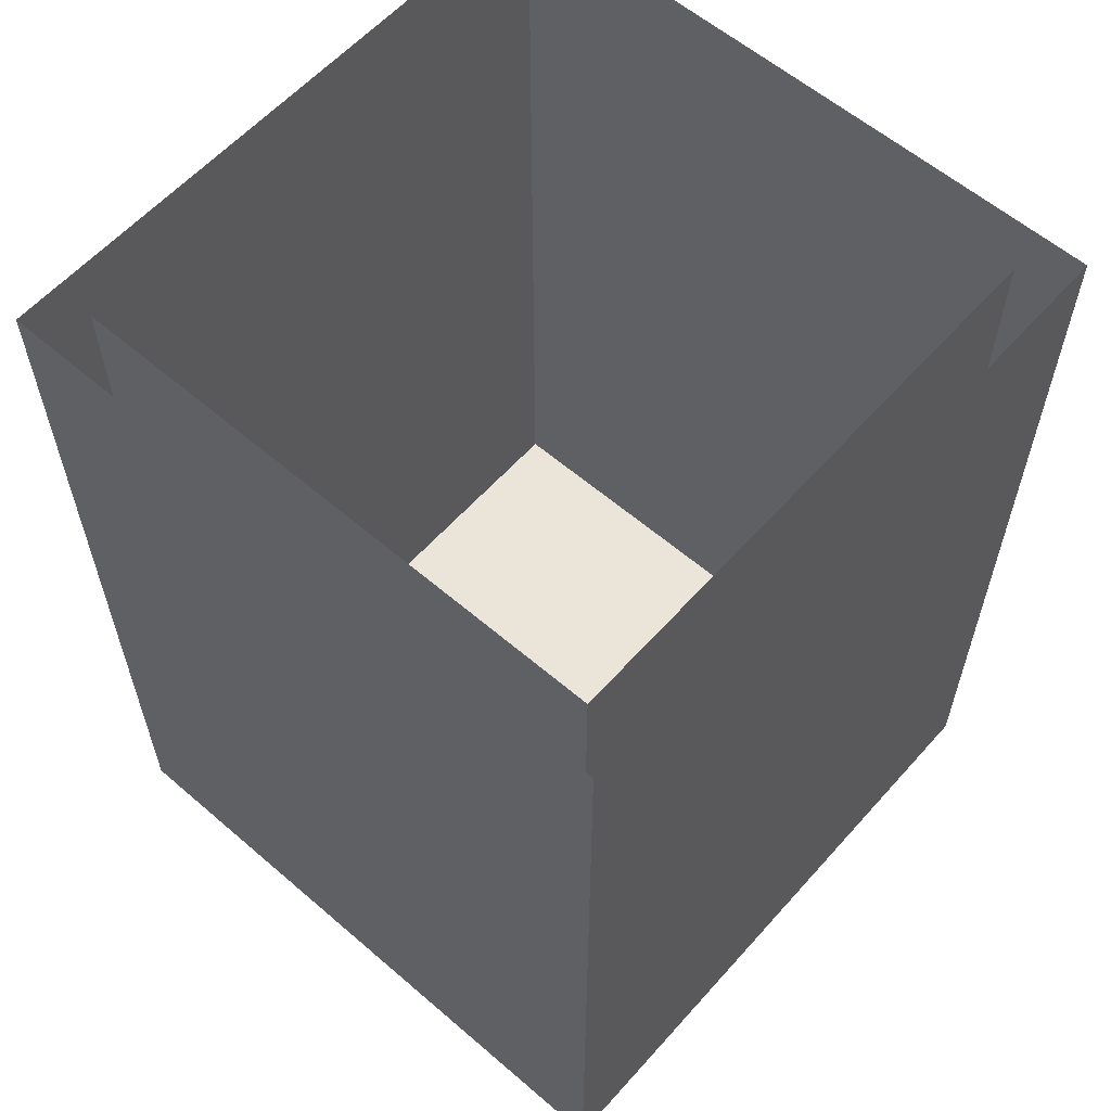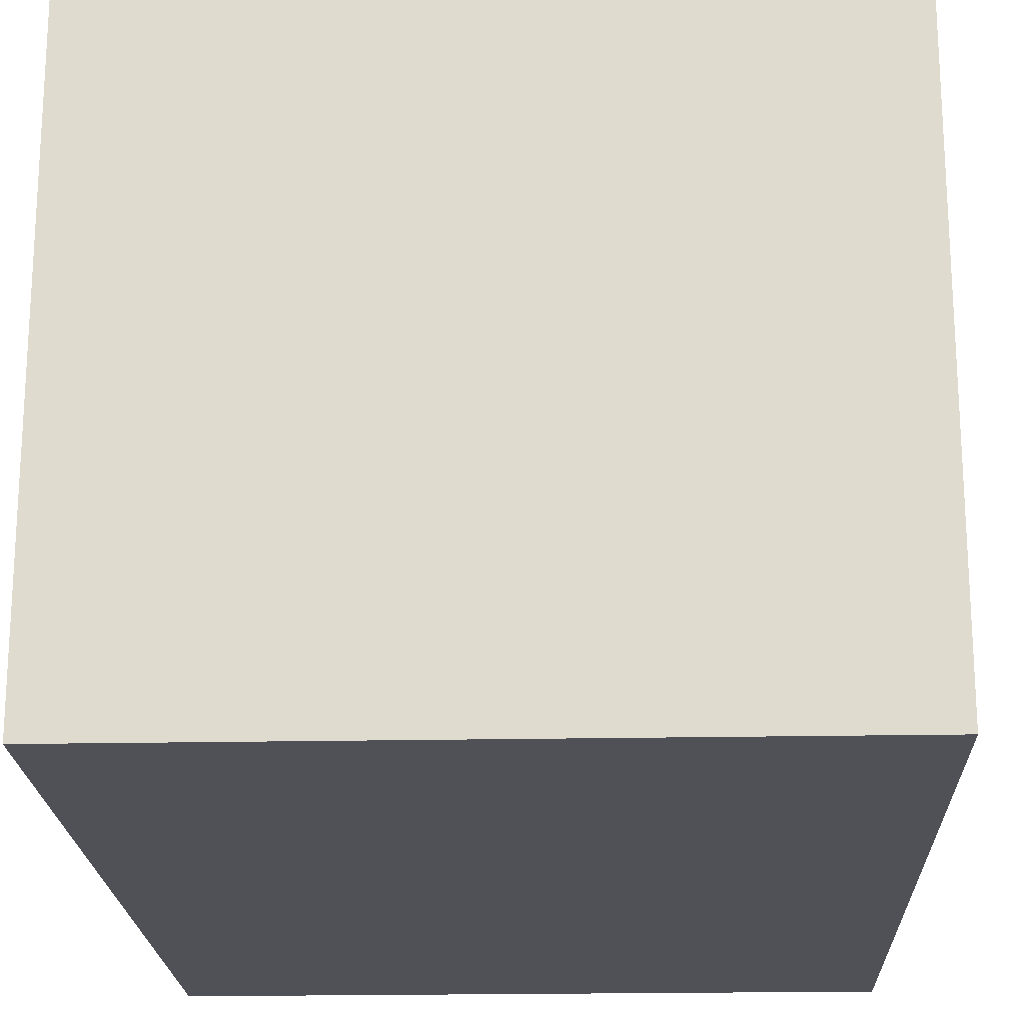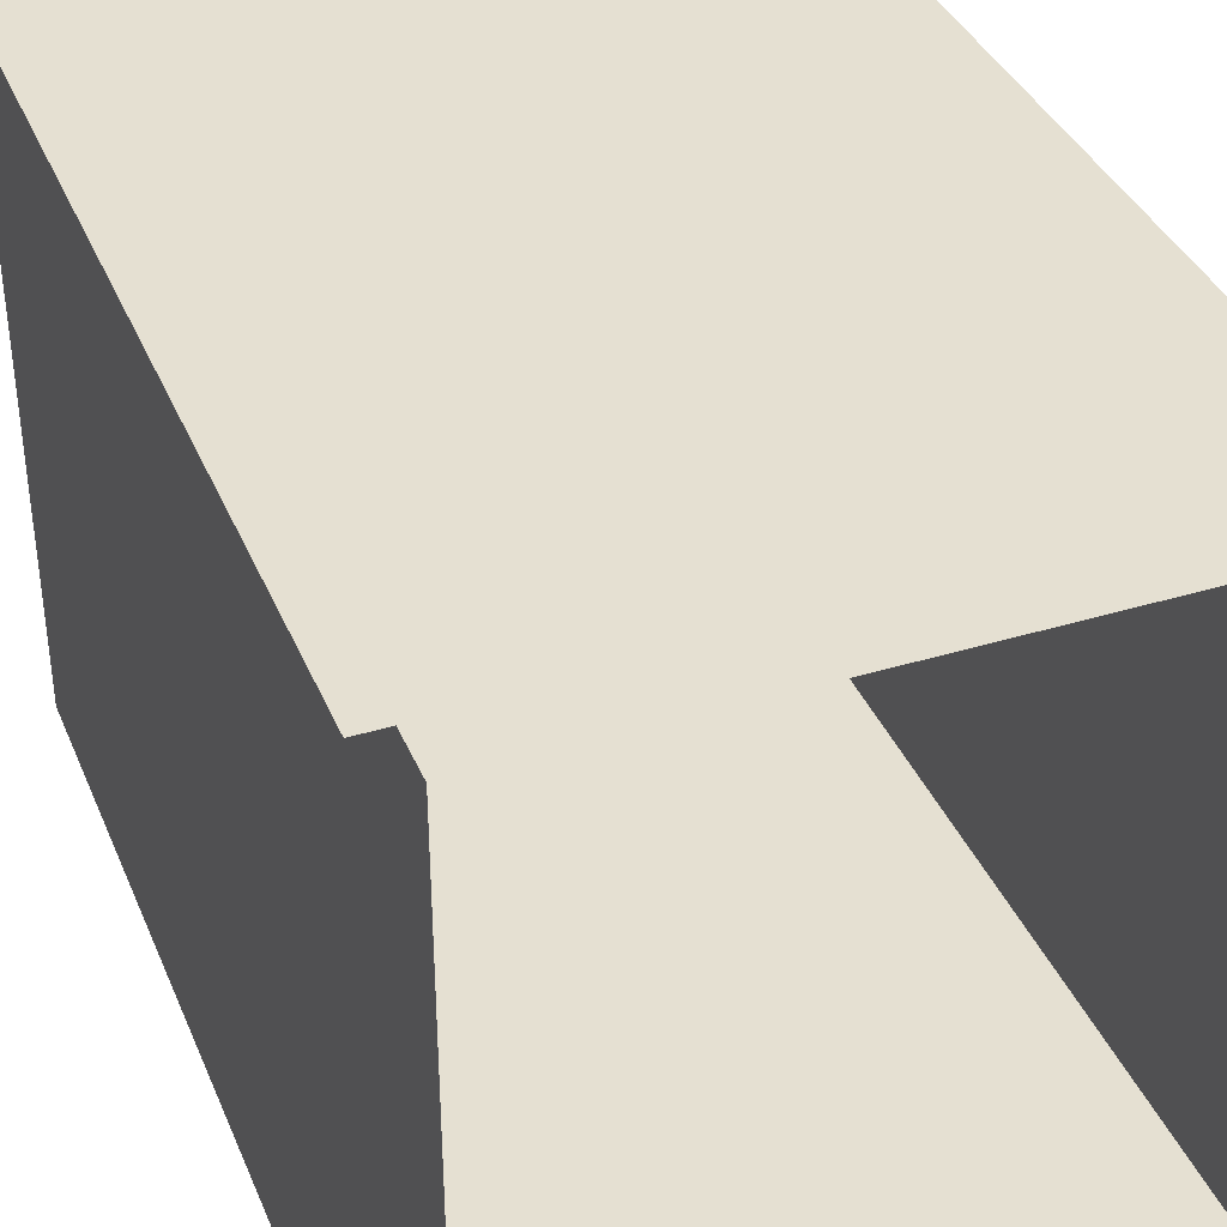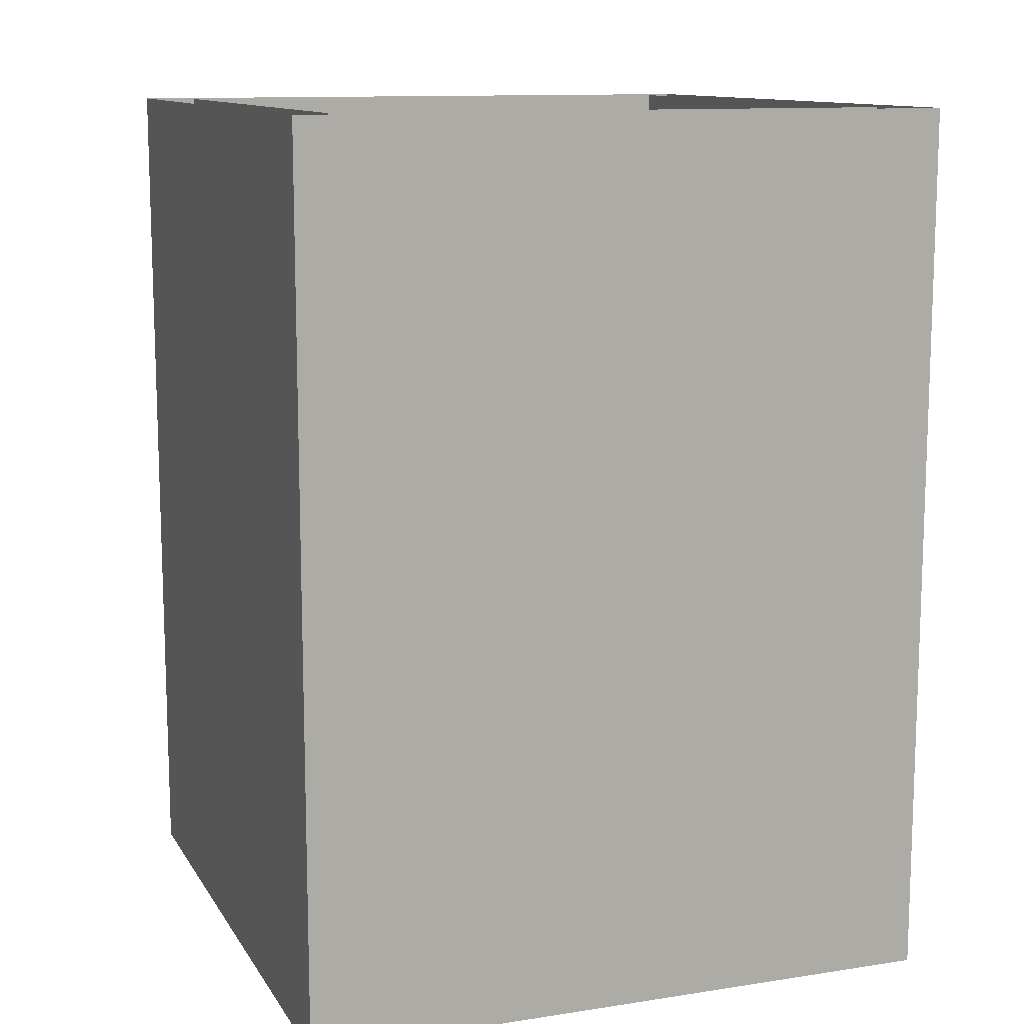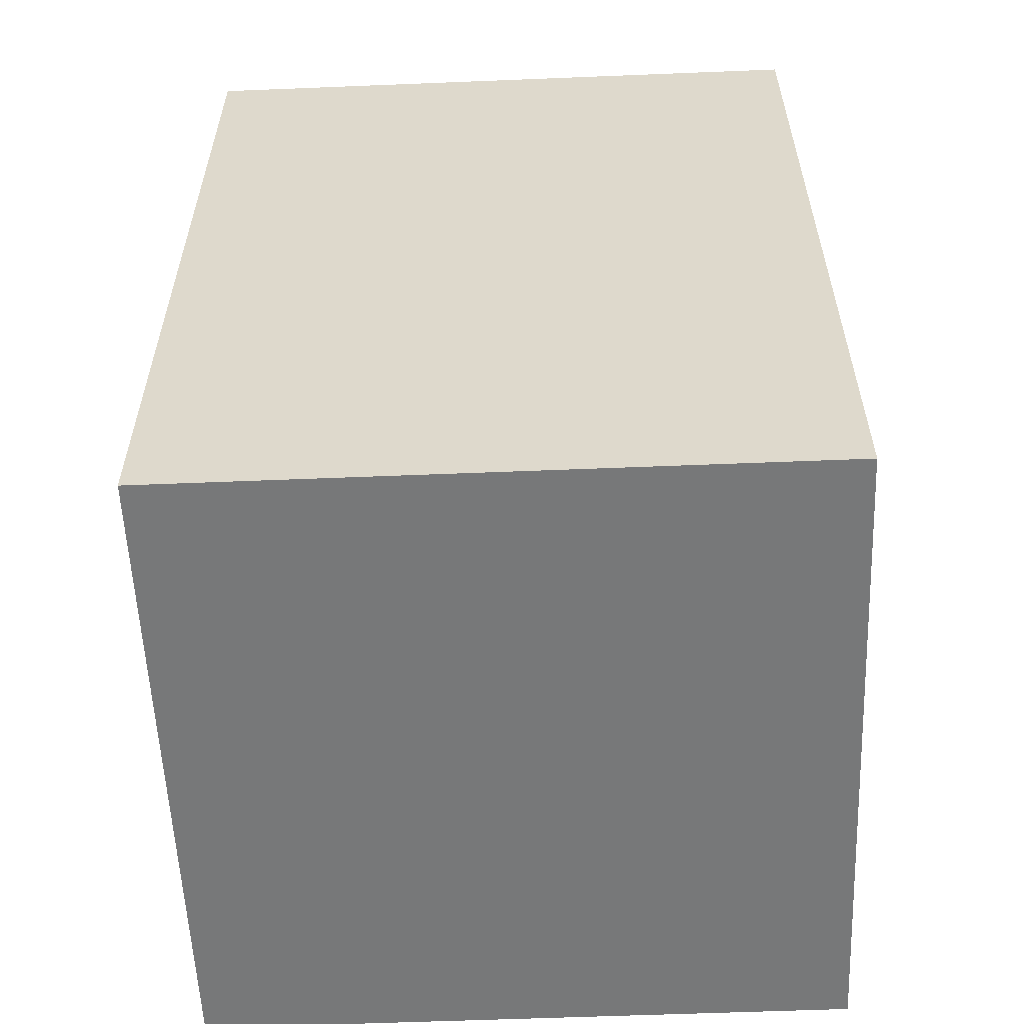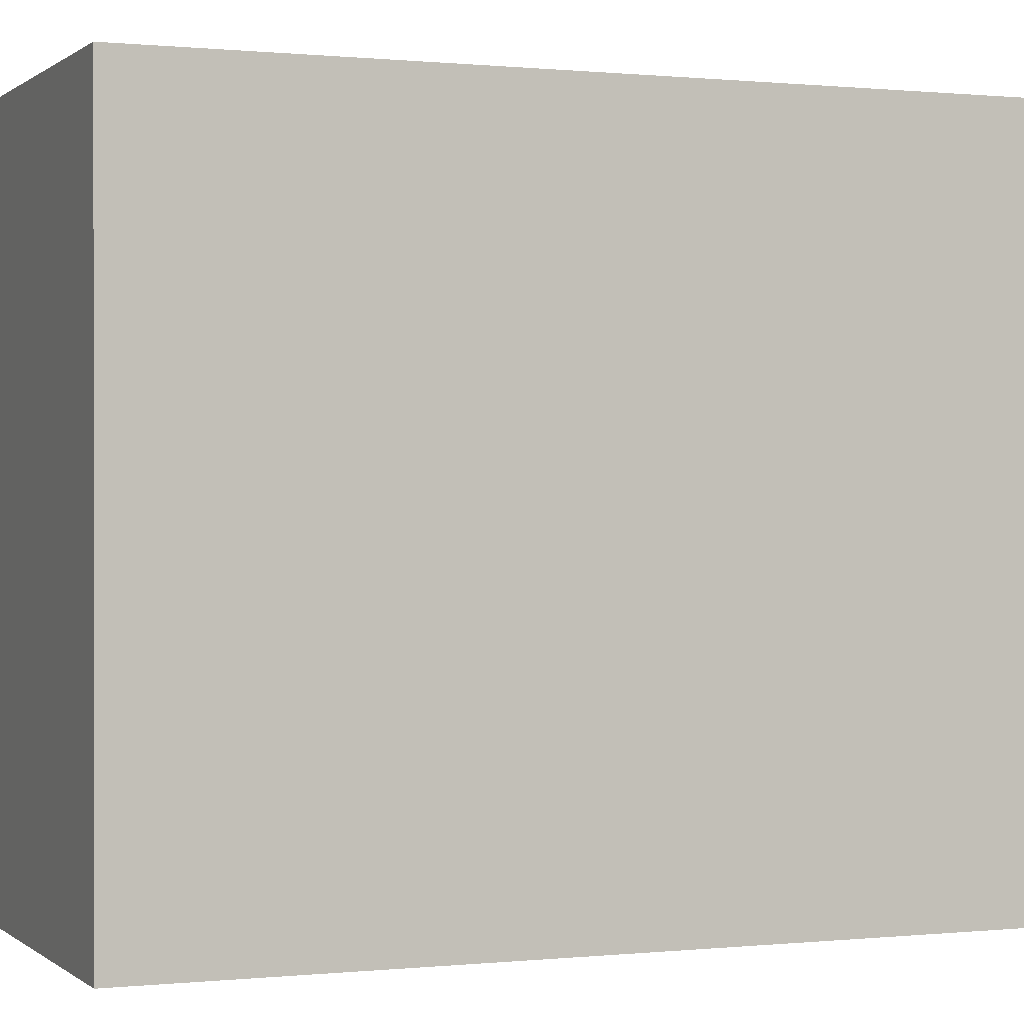
<metadata>
{"format":"obj","ext":"obj","renderer":"f3d","projection":"perspective","resolution":1024,"background":"white","views":[{"elev":59.4,"azim":41.4,"up":"+Y"},{"elev":-20.3,"azim":2.1,"up":"+Z"},{"elev":37.6,"azim":158.8,"up":"+Z"},{"elev":11.8,"azim":-20.2,"up":"+Y"},{"elev":-57.3,"azim":-177.6,"up":"+Y"},{"elev":0.3,"azim":67.8,"up":"+Z"}]}
</metadata>
<code>
o ActorLowerLeftLeg_Cube.009
v 0.125 -0.375 -0.25
v 0.125 -0 -0.25
v 0.125 -0.375 0
v 0.125 -0 0
v -0.125 -0.375 -0.25
v -0.125 -0 -0.25
v -0.125 -0.375 -0
v -0.125 -0 -0
v 0.145 -0.395 -0.27
v 0.145 -0 -0.27
v 0.145 -0.395 0.02
v 0.145 -0 0.02
v -0.145 -0.395 -0.27
v -0.145 -0 -0.27
v -0.145 -0.395 0.02
v -0.145 -0 0.02
f 1 2 4 3
f 3 4 8 7
f 7 8 6 5
f 5 6 2 1
f 3 7 5 1
f 9 10 12 11
f 11 12 16 15
f 15 16 14 13
f 13 14 10 9
f 11 15 13 9

</code>
